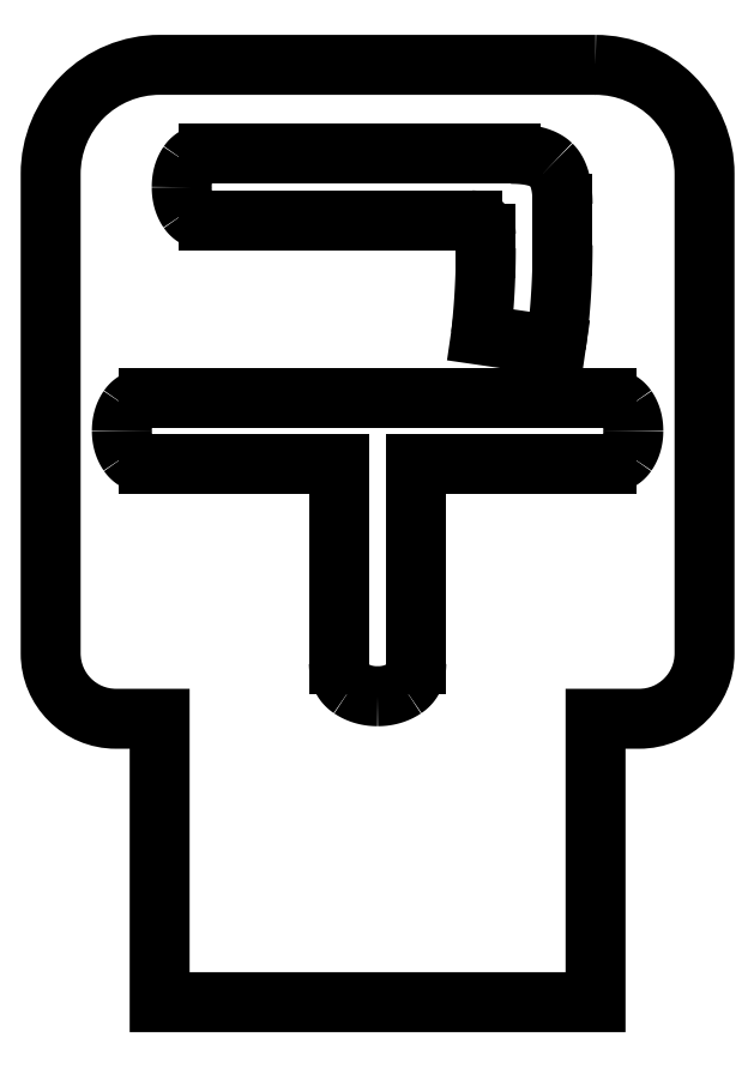
<metadata>
{"format":"dxf","ext":"dxf","renderer":"ezdxf+matplotlib","layout":"modelspace","background":"white","min_lineweight":24,"dpi":150}
</metadata>
<code>
0
SECTION
2
ENTITIES
0
LWPOLYLINE
8
0
90
12
70
1
43
0
10
535
20
-172
42
-0.4142
10
540
20
-177
10
540
20
-199
42
-0.4142
10
537
20
-202
10
535
20
-202
10
535
20
-215
10
515
20
-215
10
515
20
-202
10
513
20
-202
42
-0.4142
10
510
20
-199
10
510
20
-177
42
-0.4142
10
515
20
-172
0
SPLINE
8
0
70
0
71
2
72
6
73
3
74
0
42
1e-09
43
1e-10
44
1e-10
40
0
40
0
40
0
40
1
40
1
40
1
10
517.3
20
-179.1
30
0
10
516.6
20
-179.1
30
0
10
516.3
20
-178.7
30
0
0
SPLINE
8
0
70
0
71
2
72
6
73
3
74
0
42
1e-09
43
1e-10
44
1e-10
40
0
40
0
40
0
40
1
40
1
40
1
10
516.3
20
-178.7
30
0
10
516
20
-178.2
30
0
10
516
20
-177.6
30
0
0
SPLINE
8
0
70
0
71
2
72
6
73
3
74
0
42
1e-09
43
1e-10
44
1e-10
40
0
40
0
40
0
40
1
40
1
40
1
10
516
20
-177.6
30
0
10
516
20
-177
30
0
10
516.3
20
-176.5
30
0
0
SPLINE
8
0
70
0
71
2
72
6
73
3
74
0
42
1e-09
43
1e-10
44
1e-10
40
0
40
0
40
0
40
1
40
1
40
1
10
516.3
20
-176.5
30
0
10
516.6
20
-176.1
30
0
10
517.3
20
-176.1
30
0
0
LINE
8
0
10
517.3
20
-176.1
30
0
11
531.1
21
-176.1
31
0
0
SPLINE
8
0
70
0
71
2
72
6
73
3
74
0
42
1e-09
43
1e-10
44
1e-10
40
0
40
0
40
0
40
1
40
1
40
1
10
531.1
20
-176.1
30
0
10
532.5
20
-176.1
30
0
10
533
20
-176.6
30
0
0
SPLINE
8
0
70
0
71
2
72
6
73
3
74
0
42
1e-09
43
1e-10
44
1e-10
40
0
40
0
40
0
40
1
40
1
40
1
10
533
20
-176.6
30
0
10
533.5
20
-177.1
30
0
10
533.5
20
-178.4
30
0
0
LINE
8
0
10
533.5
20
-178.4
30
0
11
533.5
21
-180.3
31
0
0
SPLINE
8
0
70
0
71
2
72
6
73
3
74
0
42
1e-09
43
1e-10
44
1e-10
40
0
40
0
40
0
40
1
40
1
40
1
10
533.5
20
-180.3
30
0
10
533.5
20
-182.7
30
0
10
533.2
20
-184.9
30
0
0
SPLINE
8
0
70
0
71
2
72
6
73
3
74
0
42
1e-09
43
1e-10
44
1e-10
40
0
40
0
40
0
40
1
40
1
40
1
10
529.7
20
-184.4
30
0
10
530
20
-182.4
30
0
10
530
20
-180.4
30
0
0
LINE
8
0
10
530
20
-180.4
30
0
11
530
21
-179.8
31
0
0
SPLINE
8
0
70
0
71
2
72
6
73
3
74
0
42
1e-09
43
1e-10
44
1e-10
40
0
40
0
40
0
40
1
40
1
40
1
10
530
20
-179.8
30
0
10
530
20
-179.1
30
0
10
529.3
20
-179.1
30
0
0
LINE
8
0
10
529.3
20
-179.1
30
0
11
517.3
21
-179.1
31
0
0
SPLINE
8
0
70
0
71
2
72
6
73
3
74
0
42
1e-09
43
1e-10
44
1e-10
40
0
40
0
40
0
40
1
40
1
40
1
10
514.5
20
-190.3
30
0
10
513.9
20
-190.3
30
0
10
513.6
20
-189.8
30
0
0
SPLINE
8
0
70
0
71
2
72
6
73
3
74
0
42
1e-09
43
1e-10
44
1e-10
40
0
40
0
40
0
40
1
40
1
40
1
10
513.6
20
-189.8
30
0
10
513.3
20
-189.4
30
0
10
513.3
20
-188.8
30
0
0
SPLINE
8
0
70
0
71
2
72
6
73
3
74
0
42
1e-09
43
1e-10
44
1e-10
40
0
40
0
40
0
40
1
40
1
40
1
10
513.3
20
-188.8
30
0
10
513.3
20
-188.2
30
0
10
513.6
20
-187.7
30
0
0
SPLINE
8
0
70
0
71
2
72
6
73
3
74
0
42
1e-09
43
1e-10
44
1e-10
40
0
40
0
40
0
40
1
40
1
40
1
10
513.6
20
-187.7
30
0
10
513.9
20
-187.3
30
0
10
514.5
20
-187.3
30
0
0
LINE
8
0
10
514.5
20
-187.3
30
0
11
535.5
21
-187.3
31
0
0
SPLINE
8
0
70
0
71
2
72
6
73
3
74
0
42
1e-09
43
1e-10
44
1e-10
40
0
40
0
40
0
40
1
40
1
40
1
10
535.5
20
-187.3
30
0
10
536.1
20
-187.3
30
0
10
536.4
20
-187.7
30
0
0
SPLINE
8
0
70
0
71
2
72
6
73
3
74
0
42
1e-09
43
1e-10
44
1e-10
40
0
40
0
40
0
40
1
40
1
40
1
10
536.4
20
-187.7
30
0
10
536.7
20
-188.2
30
0
10
536.7
20
-188.8
30
0
0
SPLINE
8
0
70
0
71
2
72
6
73
3
74
0
42
1e-09
43
1e-10
44
1e-10
40
0
40
0
40
0
40
1
40
1
40
1
10
536.7
20
-188.8
30
0
10
536.7
20
-189.4
30
0
10
536.4
20
-189.8
30
0
0
SPLINE
8
0
70
0
71
2
72
6
73
3
74
0
42
1e-09
43
1e-10
44
1e-10
40
0
40
0
40
0
40
1
40
1
40
1
10
536.4
20
-189.8
30
0
10
536.1
20
-190.3
30
0
10
535.5
20
-190.3
30
0
0
LINE
8
0
10
535.5
20
-190.3
30
0
11
526.8
21
-190.3
31
0
0
LINE
8
0
10
526.8
20
-190.3
30
0
11
526.8
21
-199.5
31
0
0
SPLINE
8
0
70
0
71
2
72
6
73
3
74
0
42
1e-09
43
1e-10
44
1e-10
40
0
40
0
40
0
40
1
40
1
40
1
10
526.8
20
-199.5
30
0
10
526.8
20
-200.2
30
0
10
526.2
20
-200.6
30
0
0
SPLINE
8
0
70
0
71
2
72
6
73
3
74
0
42
1e-09
43
1e-10
44
1e-10
40
0
40
0
40
0
40
1
40
1
40
1
10
526.2
20
-200.6
30
0
10
525.7
20
-201
30
0
10
525
20
-201
30
0
0
SPLINE
8
0
70
0
71
2
72
6
73
3
74
0
42
1e-09
43
1e-10
44
1e-10
40
0
40
0
40
0
40
1
40
1
40
1
10
525
20
-201
30
0
10
524.3
20
-201
30
0
10
523.8
20
-200.6
30
0
0
SPLINE
8
0
70
0
71
2
72
6
73
3
74
0
42
1e-09
43
1e-10
44
1e-10
40
0
40
0
40
0
40
1
40
1
40
1
10
523.8
20
-200.6
30
0
10
523.2
20
-200.2
30
0
10
523.2
20
-199.5
30
0
0
LINE
8
0
10
523.2
20
-199.5
30
0
11
523.2
21
-190.3
31
0
0
LINE
8
0
10
523.2
20
-190.3
30
0
11
514.5
21
-190.3
31
0
0
LINE
8
0
10
529.7
20
-184.4
30
0
11
533.2
21
-184.9
31
0
0
ENDSEC
0
EOF

</code>
